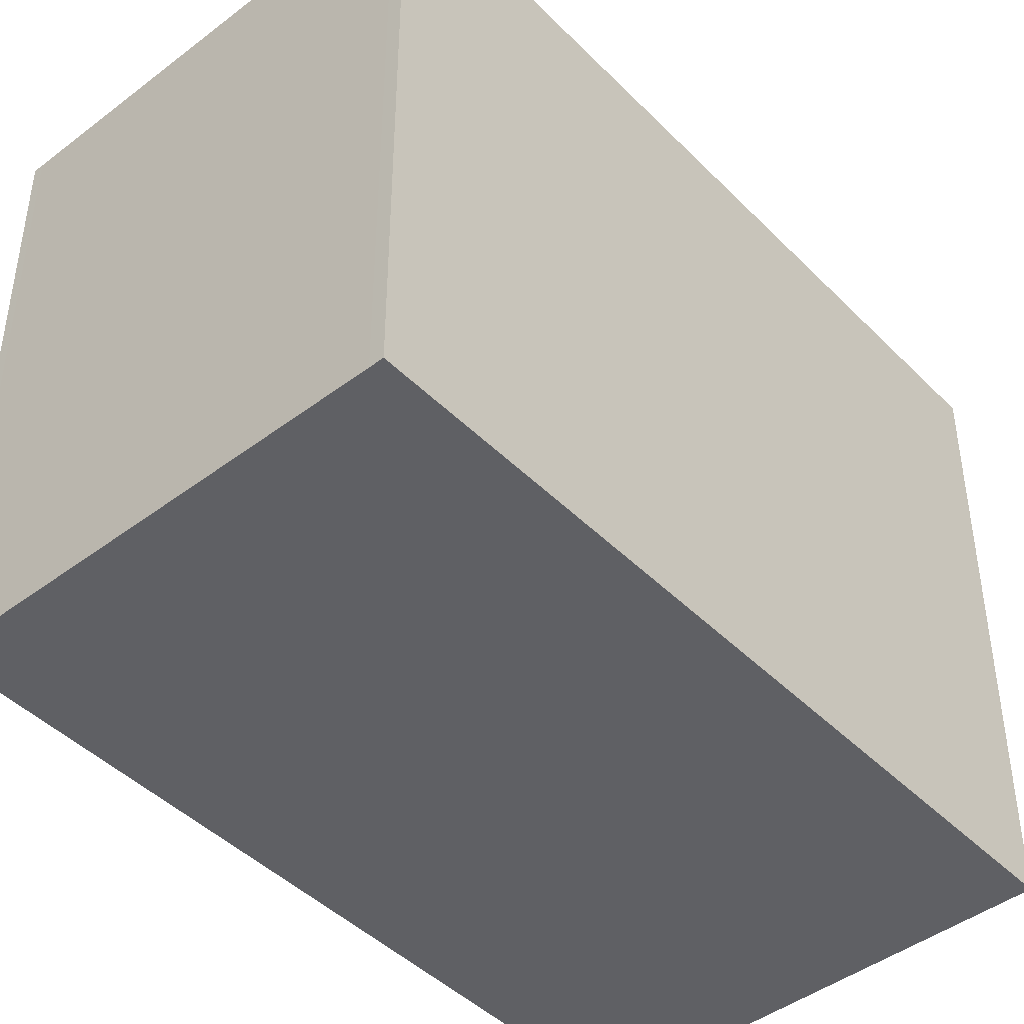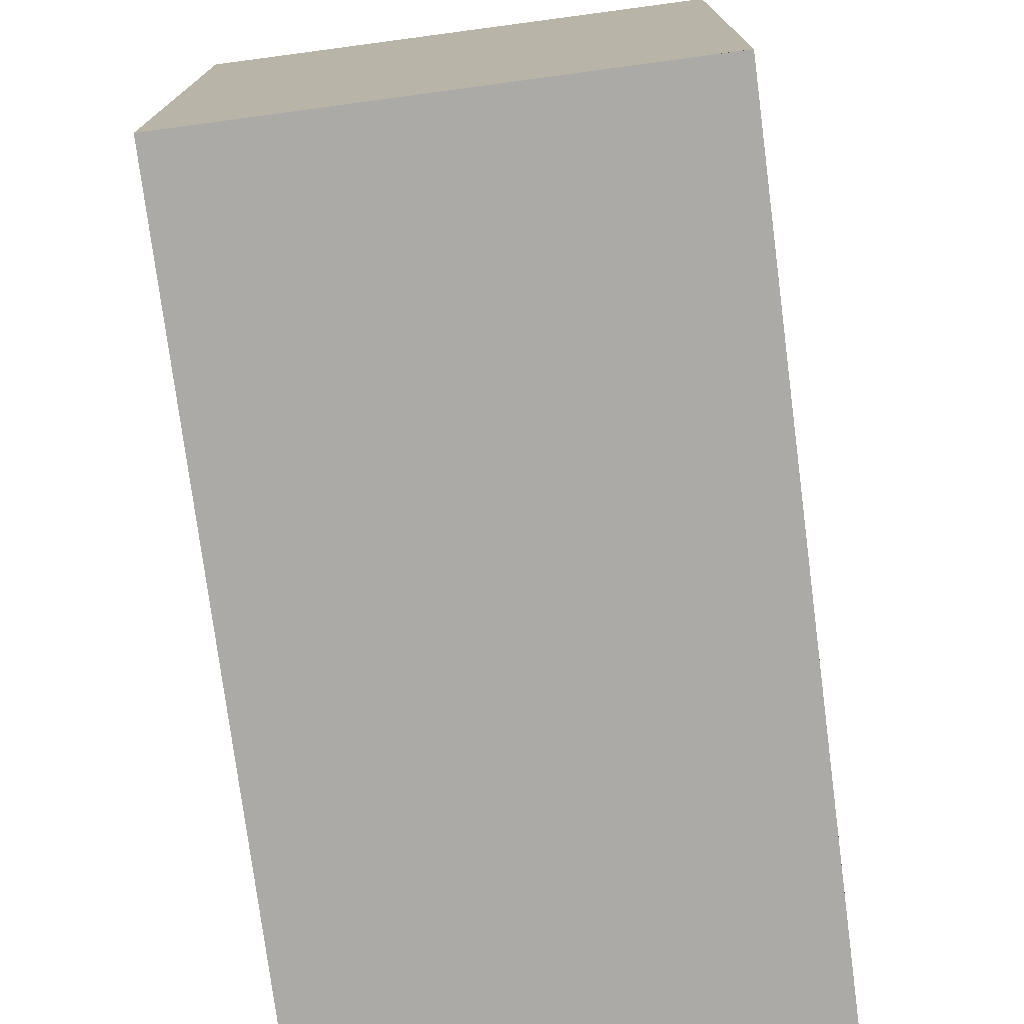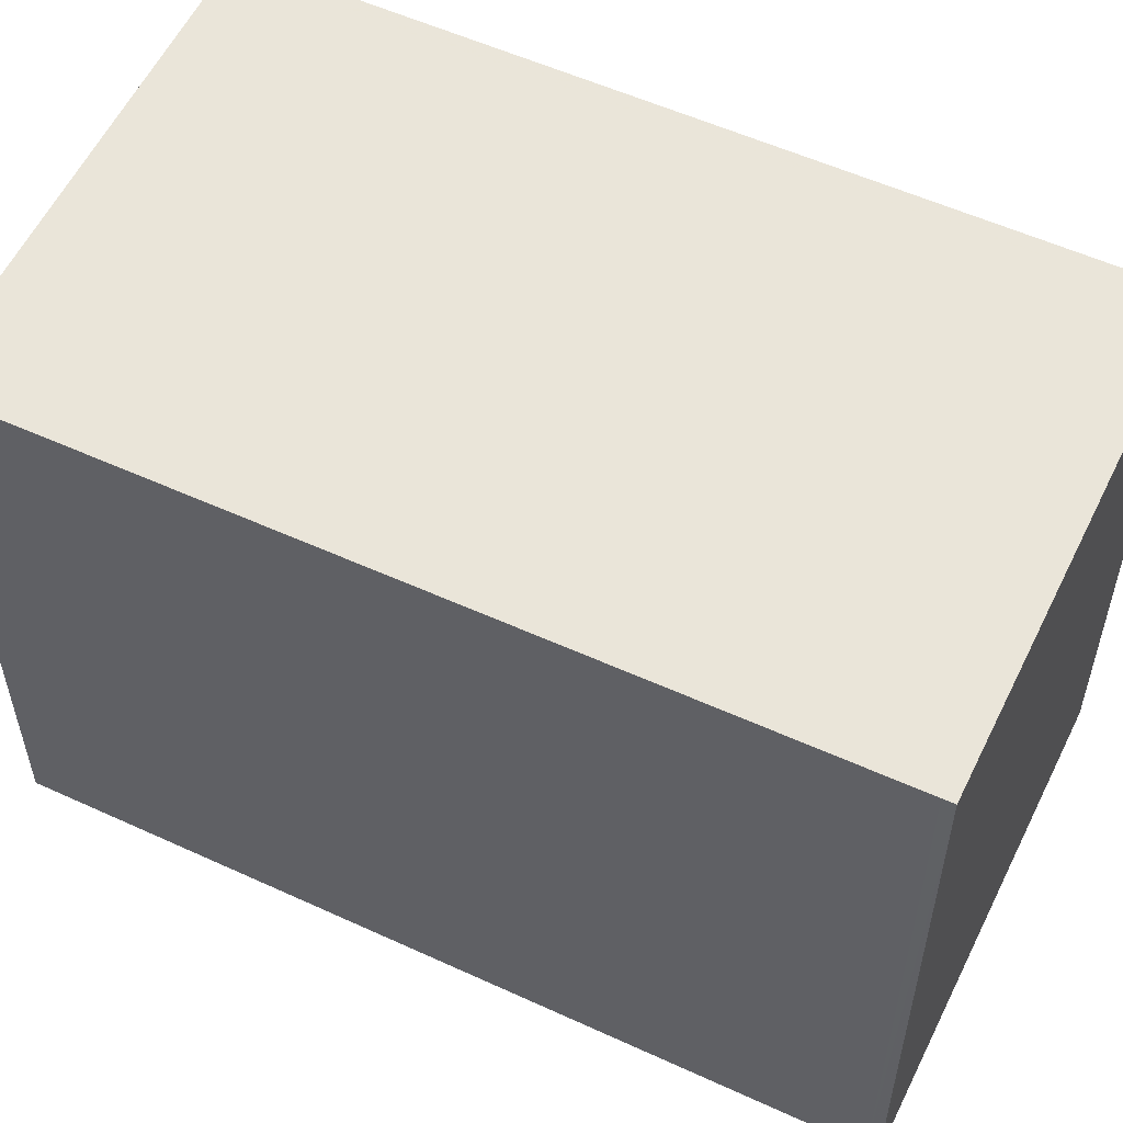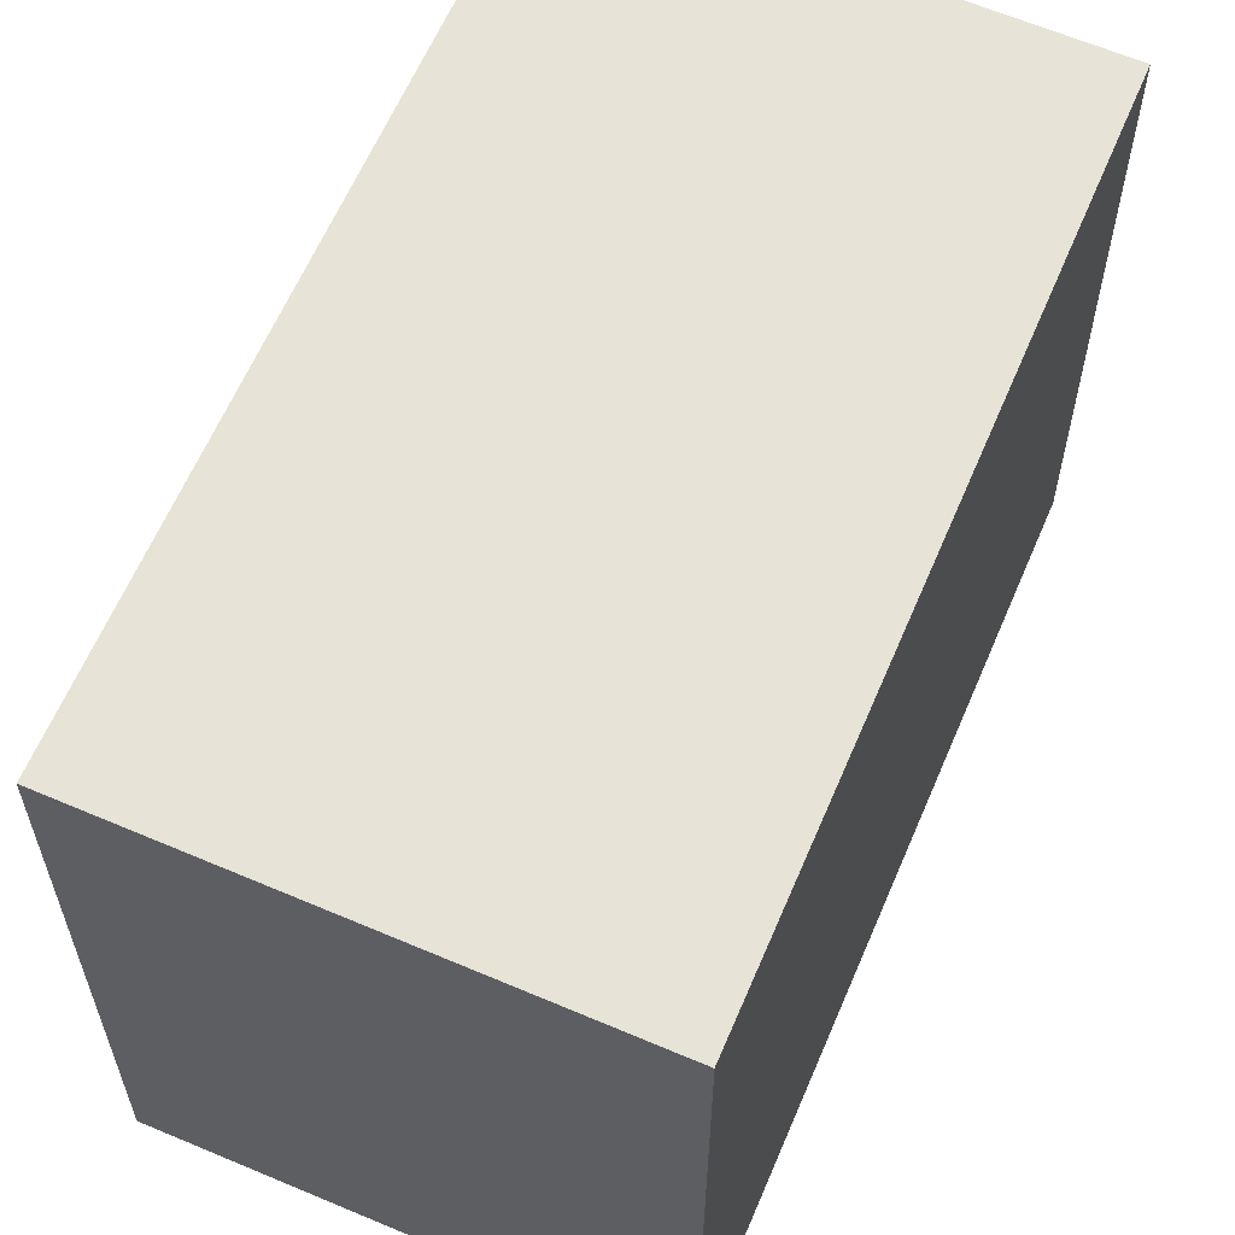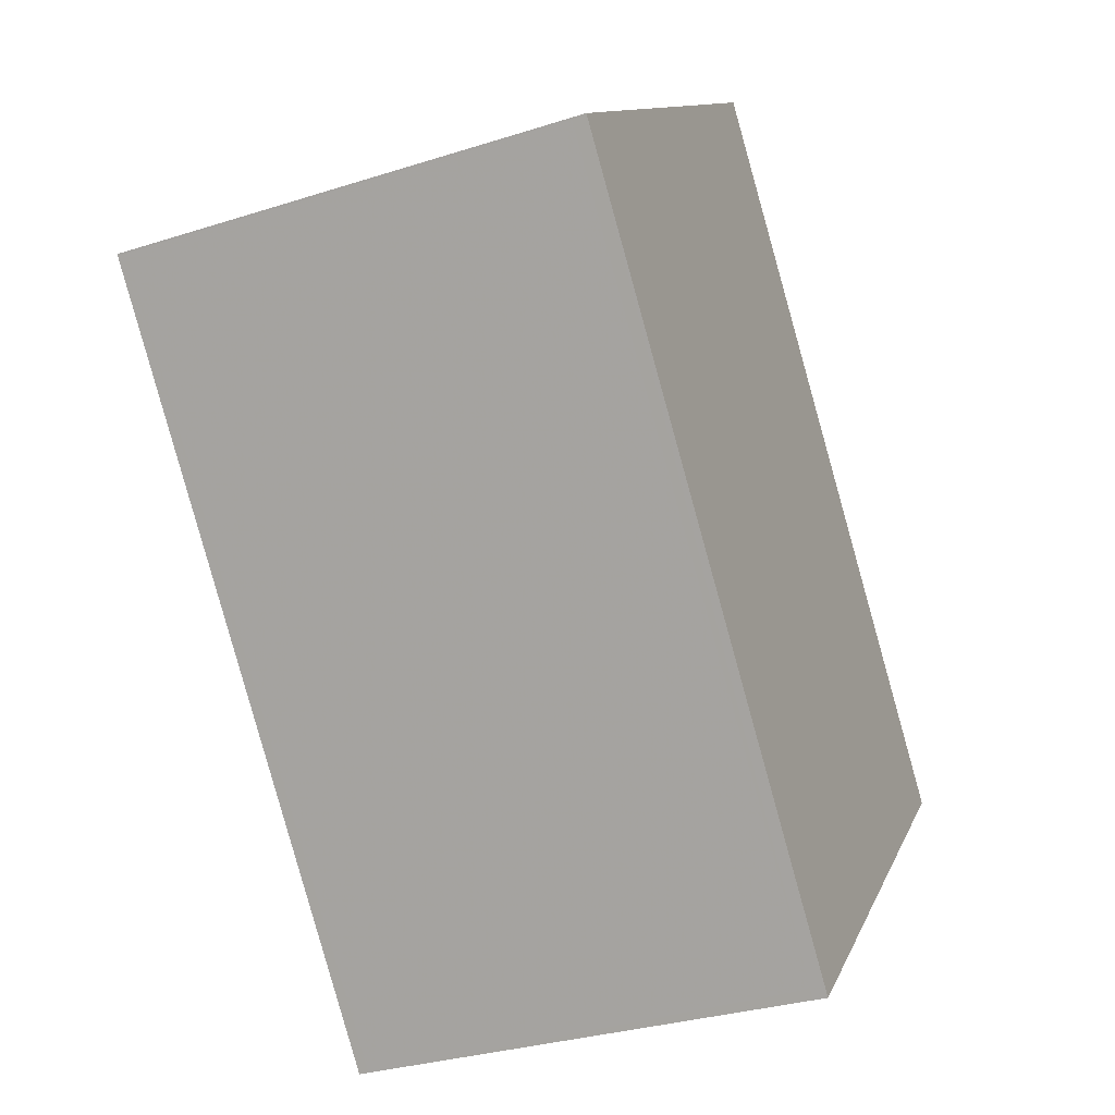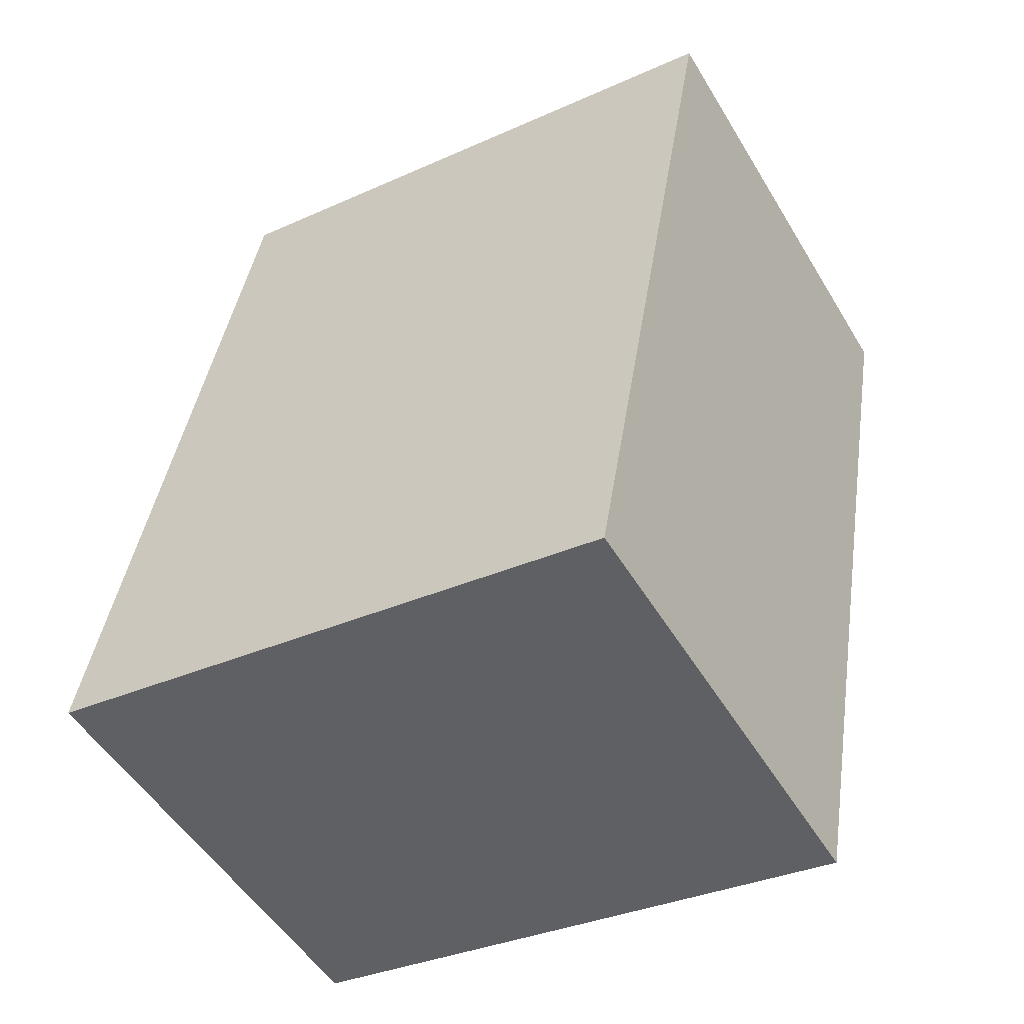
<metadata>
{"format":"obj","ext":"obj","renderer":"f3d","projection":"perspective","resolution":1024,"background":"white","views":[{"elev":-44.7,"azim":57.5,"up":"+Z"},{"elev":-76.0,"azim":-156.2,"up":"+Z"},{"elev":56.8,"azim":-47.9,"up":"+Z"},{"elev":61.2,"azim":-140.6,"up":"+Z"},{"elev":11.5,"azim":16.2,"up":"+Y"},{"elev":-33.4,"azim":121.7,"up":"+Y"}]}
</metadata>
<code>
v -1071 -2798 2.261
v -1070 -2798 2.29
v -1069 -2801 2.326
v -1071 -2801 2.298
v -1070 -2798 2.29
v -1071 -2798 2.261
v -1071 -2801 2.299
v -1071 -2798 2.262
v -1071 -2798 2.262
v -1069 -2801 2.326
v -1070 -2798 2.289
v -1070 -2798 2.289
v -1069 -2801 2.325
v -1071 -2801 2.298
v -1069 -2801 2.326
v -1071 -2801 2.298
v -1071 -2798 2.262
v -1071 -2798 2.261
v -1071 -2798 0
v -1071 -2798 0
v -1070 -2798 2.29
v -1070 -2798 2.29
v -1070 -2798 0
v -1070 -2798 0
v -1069 -2801 2.326
v -1069 -2801 2.326
v -1069 -2801 0
v -1069 -2801 0
v -1071 -2801 2.298
v -1071 -2801 2.298
v -1071 -2801 0
v -1071 -2801 0
v -1069 -2801 2.326
v -1070 -2798 2.29
v -1070 -2798 0
v -1069 -2801 0
v -1071 -2798 2.261
v -1071 -2798 2.261
v -1071 -2798 0
v -1071 -2798 0
v -1071 -2801 2.298
v -1071 -2801 2.299
v -1071 -2801 -4.441e-16
v -1071 -2801 0
v -1070 -2798 2.289
v -1071 -2798 2.262
v -1071 -2798 0
v -1070 -2798 0
v -1071 -2801 2.299
v -1069 -2801 2.326
v -1069 -2801 0
v -1071 -2801 -4.441e-16
v -1070 -2798 2.29
v -1070 -2798 2.289
v -1070 -2798 0
v -1070 -2798 0
v -1069 -2801 2.326
v -1069 -2801 2.326
v -1069 -2801 0
v -1069 -2801 0
v -1071 -2798 2.261
v -1071 -2801 2.298
v -1071 -2801 0
v -1071 -2798 0
v -1071 -2798 0
v -1070 -2798 0
v -1069 -2801 0
v -1071 -2801 0
f 12 2 5 11
f 13 11 5 15
f 16 6 8 14
f 8 6 1 9
f 14 8 11 13
f 11 8 9 12
f 13 10 7 14
f 15 3 10 13
f 14 7 4 16
f 18 19 20 17
f 22 23 24 21
f 26 27 28 25
f 30 31 32 29
f 34 35 36 33
f 38 39 40 37
f 42 43 44 41
f 46 47 48 45
f 50 51 52 49
f 54 55 56 53
f 58 59 60 57
f 62 63 64 61
f 66 67 68 65

</code>
